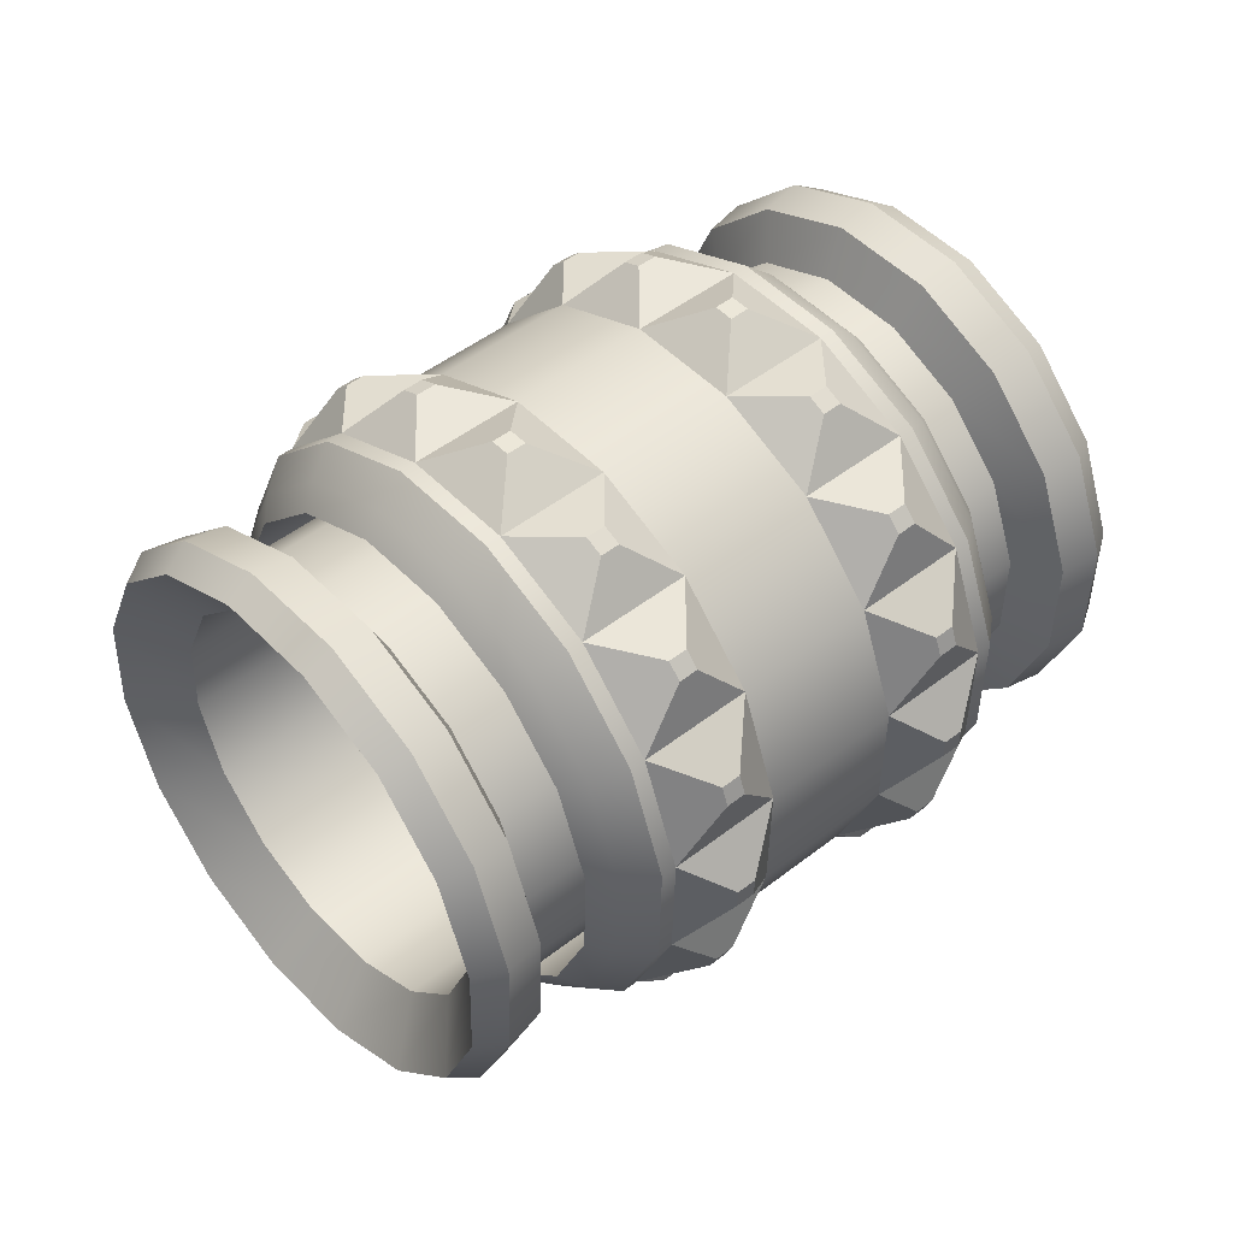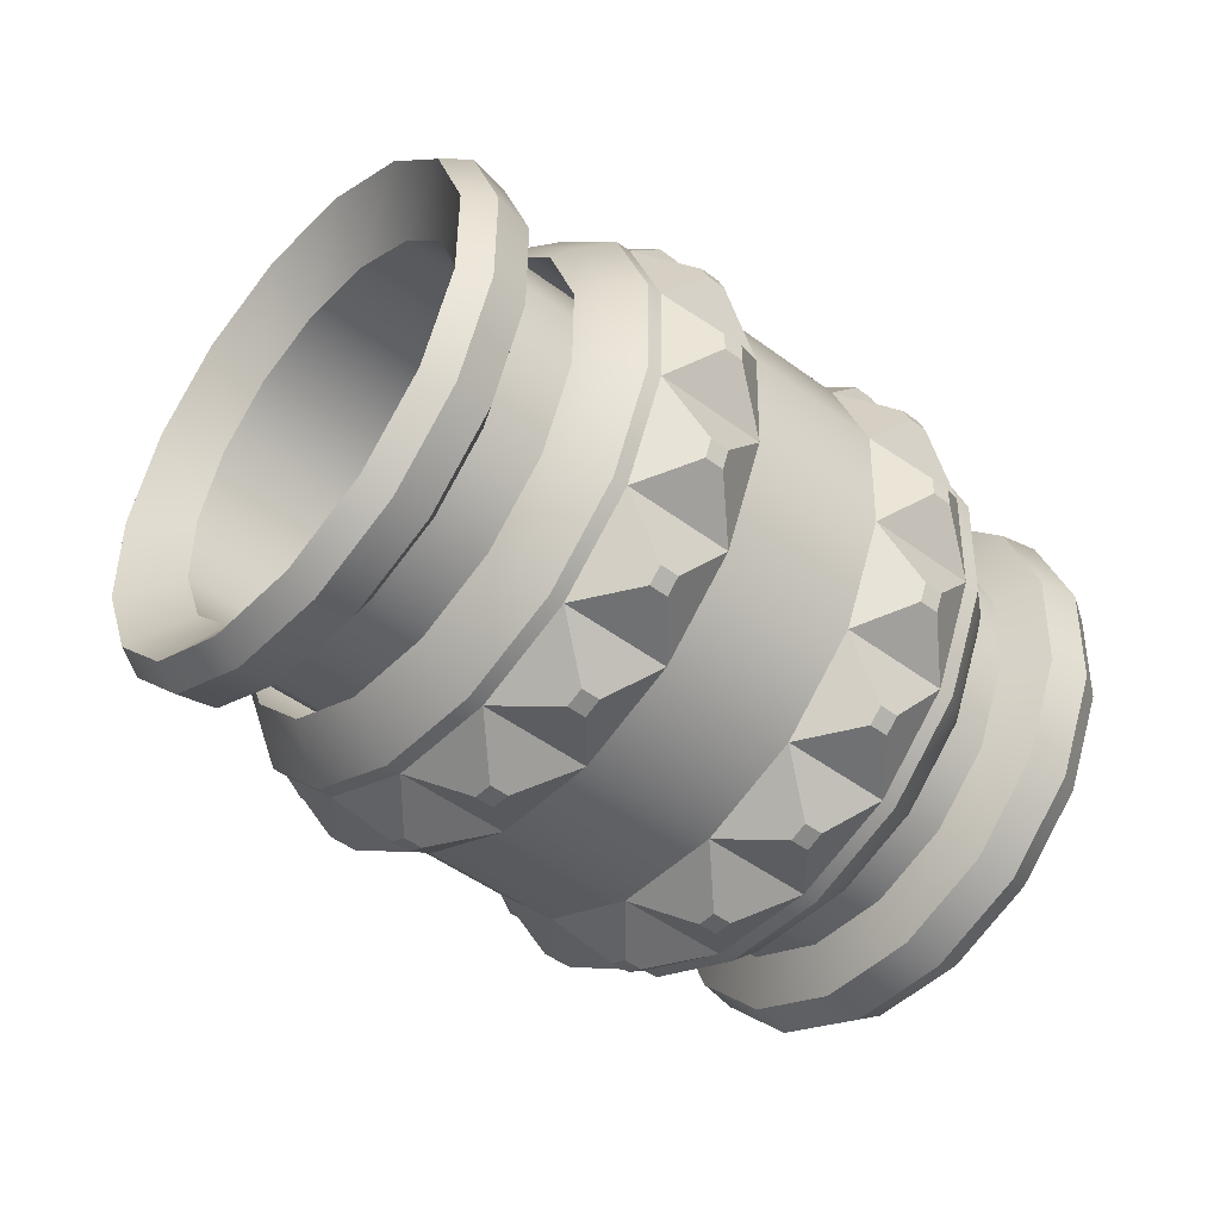
<metadata>
{"format":"obj","ext":"obj","renderer":"f3d","projection":"perspective","resolution":1024,"background":"white","views":[{"elev":-15.2,"azim":149.6,"up":"+Y"},{"elev":17.9,"azim":-28.6,"up":"+Y"}]}
</metadata>
<code>
o браслеты3
v -0.2781 0.2156 -0.1597
v 0.007687 0.005867 -0.1192
v -0.3059 0.1788 -0.1543
v -0.02011 -0.03096 -0.1137
v -0.332 0.1476 -0.1317
v -0.04616 -0.0621 -0.09114
v -0.3523 0.1269 -0.09546
v -0.06651 -0.08282 -0.05488
v -0.3639 0.1198 -0.05103
v -0.07806 -0.08996 -0.01045
v -0.3649 0.1273 -0.005193
v -0.07904 -0.08243 0.03538
v -0.3551 0.1483 0.03507
v -0.06931 -0.06139 0.07564
v -0.3362 0.1797 0.06362
v -0.05036 -0.03003 0.1042
v -0.3109 0.2166 0.07613
v -0.02506 0.006876 0.1167
v -0.2831 0.2534 0.07068
v 0.002738 0.0437 0.1113
v -0.257 0.2846 0.0481
v 0.02879 0.07484 0.08868
v -0.2367 0.3053 0.01184
v 0.04914 0.09556 0.05242
v -0.2251 0.3124 -0.03259
v 0.06069 0.1027 0.007985
v -0.2242 0.3049 -0.07842
v 0.06167 0.09518 -0.03785
v -0.2339 0.2839 -0.1187
v 0.05194 0.07413 -0.07811
v -0.2528 0.2525 -0.1472
v 0.03299 0.04277 -0.1067
v -0.2472 0.1913 -0.139
v -0.02771 0.03027 -0.1078
v -0.05172 -0.001544 -0.1031
v -0.2712 0.1595 -0.1343
v -0.07423 -0.02845 -0.08363
v -0.2937 0.1326 -0.1148
v -0.09182 -0.04635 -0.05229
v -0.3113 0.1147 -0.08345
v -0.1018 -0.05252 -0.01391
v -0.3213 0.1085 -0.04506
v -0.1026 -0.04602 0.02569
v -0.3221 0.115 -0.005463
v -0.09424 -0.02783 0.06048
v -0.3137 0.1332 0.02932
v -0.07786 -0.000738 0.08515
v -0.2974 0.1603 0.05399
v -0.056 0.03114 0.09595
v -0.2755 0.1922 0.0648
v -0.03198 0.06296 0.09125
v -0.2515 0.224 0.06009
v -0.009474 0.08987 0.07174
v -0.229 0.2509 0.04058
v 0.008108 0.1078 0.04041
v -0.2114 0.2688 0.009253
v 0.01808 0.1139 0.002023
v -0.2014 0.275 -0.02914
v 0.01893 0.1074 -0.03758
v -0.2006 0.2685 -0.06874
v 0.01053 0.08925 -0.07236
v -0.209 0.2503 -0.1035
v -0.005849 0.06216 -0.09703
v -0.2253 0.2232 -0.1282
v -0.2274 0.1776 -0.1451
v -0.04509 0.04388 -0.1192
v -0.07117 0.009337 -0.1141
v -0.2535 0.1431 -0.14
v -0.09561 -0.01988 -0.09292
v -0.2779 0.1139 -0.1188
v -0.1147 -0.03931 -0.05891
v -0.297 0.09445 -0.08478
v -0.1255 -0.04601 -0.01723
v -0.3078 0.08775 -0.04311
v -0.1264 -0.03895 0.02577
v -0.3087 0.09481 -0.000112
v -0.1173 -0.01921 0.06353
v -0.2996 0.1146 0.03765
v -0.09954 0.01021 0.09032
v -0.2818 0.144 0.06444
v -0.07581 0.04483 0.102
v -0.2581 0.1786 0.07617
v -0.04974 0.07937 0.09694
v -0.232 0.2131 0.07106
v -0.0253 0.1086 0.07576
v -0.2076 0.2423 0.04988
v -0.006207 0.128 0.04174
v -0.1885 0.2618 0.01587
v 0.004624 0.1347 6.6e-05
v -0.1777 0.2685 -0.02581
v 0.005547 0.1277 -0.04293
v -0.1768 0.2614 -0.06881
v -0.003577 0.1079 -0.08069
v -0.1859 0.2417 -0.1066
v -0.02136 0.0785 -0.1075
v -0.2037 0.2123 -0.1334
v -0.2073 0.1649 -0.1637
v -0.2194 0.1728 -0.154
v -0.05031 0.04867 -0.13
v -0.05936 0.0564 -0.1427
v -0.09039 0.01528 -0.1366
v -0.07871 0.01105 -0.1244
v -0.2478 0.1351 -0.1484
v -0.2383 0.1238 -0.1576
v -0.1195 -0.01949 -0.1114
v -0.1053 -0.02077 -0.1014
v -0.2745 0.1033 -0.1254
v -0.2674 0.08905 -0.1324
v -0.1422 -0.04263 -0.07092
v -0.1261 -0.04194 -0.06433
v -0.2952 0.08216 -0.08834
v -0.2901 0.06592 -0.09192
v -0.1551 -0.0506 -0.02131
v -0.1379 -0.04923 -0.01893
v -0.307 0.07486 -0.04294
v -0.303 0.05795 -0.04231
v -0.1562 -0.04219 0.02986
v -0.1389 -0.04154 0.02789
v -0.308 0.08255 0.003885
v -0.3041 0.06635 0.008864
v -0.1453 -0.01869 0.07482
v -0.129 -0.02004 0.06903
v -0.2981 0.1041 0.04502
v -0.2933 0.08985 0.05382
v -0.1242 0.01632 0.1067
v -0.1096 0.012 0.0982
v -0.2787 0.1361 0.07419
v -0.2721 0.1249 0.0857
v -0.09592 0.05753 0.1207
v -0.08376 0.0497 0.111
v -0.2529 0.1738 0.08697
v -0.2438 0.1661 0.09966
v -0.06488 0.09864 0.1146
v -0.05537 0.08733 0.1054
v -0.2245 0.2114 0.0814
v -0.2128 0.2072 0.09358
v -0.03579 0.1334 0.08937
v -0.02875 0.1191 0.08235
v -0.1979 0.2432 0.05834
v -0.1837 0.242 0.06837
v -0.01307 0.1566 0.04888
v -0.007957 0.1403 0.0453
v -0.1771 0.2644 0.02129
v -0.161 0.2651 0.02788
v -0.000177 0.1645 -0.000728
v 0.003839 0.1476 -9.8e-05
v -0.1653 0.2717 -0.02411
v -0.1481 0.2731 -0.02173
v 0.000922 0.1561 -0.0519
v 0.004845 0.1399 -0.04693
v -0.1643 0.264 -0.07093
v -0.147 0.2647 -0.0729
v -0.009938 0.1326 -0.09686
v -0.005093 0.1184 -0.08806
v -0.1742 0.2425 -0.1121
v -0.1579 0.2412 -0.1179
v -0.03111 0.0976 -0.1287
v -0.02446 0.08637 -0.1172
v -0.1936 0.2105 -0.1412
v -0.179 0.2061 -0.1497
v -0.2657 0.2039 -0.1307
v -0.01216 0.01782 -0.0947
v -0.2872 0.1754 -0.1265
v -0.03365 -0.01066 -0.09049
v -0.3074 0.1513 -0.109
v -0.05379 -0.03473 -0.07304
v -0.3231 0.1353 -0.081
v -0.06952 -0.05075 -0.045
v -0.332 0.1298 -0.04664
v -0.07845 -0.05627 -0.01065
v -0.3328 0.1356 -0.01121
v -0.07921 -0.05045 0.02479
v -0.3253 0.1519 0.01992
v -0.07169 -0.03418 0.05591
v -0.3106 0.1761 0.042
v -0.05703 -0.009935 0.07799
v -0.291 0.2047 0.05166
v -0.03747 0.0186 0.08766
v -0.2696 0.2331 0.04745
v -0.01598 0.04707 0.08345
v -0.2494 0.2572 0.03
v 0.004162 0.07115 0.06599
v -0.2337 0.2732 0.00196
v 0.01989 0.08716 0.03796
v -0.2248 0.2787 -0.03239
v 0.02882 0.09268 0.003604
v -0.224 0.2729 -0.06783
v 0.02958 0.08687 -0.03183
v -0.2315 0.2566 -0.09896
v 0.02206 0.07059 -0.06296
v -0.2462 0.2324 -0.121
v 0.007406 0.04635 -0.08504
v -0.2525 0.1973 -0.161
v -0.2668 0.2081 -0.1662
v -0.001442 0.01334 -0.1286
v -0.0166 0.02415 -0.1275
v -0.04551 -0.01416 -0.1218
v -0.03111 -0.02596 -0.1227
v -0.2965 0.1687 -0.1604
v -0.2815 0.159 -0.1553
v -0.07262 -0.04655 -0.09831
v -0.05892 -0.0592 -0.09865
v -0.3243 0.1355 -0.1363
v -0.3086 0.1266 -0.1318
v -0.09379 -0.06811 -0.06058
v -0.08064 -0.08132 -0.05995
v -0.346 0.1134 -0.09762
v -0.3297 0.105 -0.09408
v -0.1058 -0.07553 -0.01436
v -0.09296 -0.08894 -0.01252
v -0.3583 0.1058 -0.05019
v -0.3417 0.09758 -0.04786
v -0.1068 -0.0677 0.03332
v -0.09401 -0.08091 0.0364
v -0.3594 0.1138 -0.001275
v -0.3428 0.1054 -0.000176
v -0.0967 -0.04581 0.0752
v -0.08363 -0.05844 0.07937
v -0.349 0.1363 0.0417
v -0.3326 0.1273 0.0417
v -0.07698 -0.01319 0.1049
v -0.0634 -0.02497 0.1098
v -0.3288 0.1697 0.07217
v -0.3129 0.1599 0.07141
v -0.05066 0.0252 0.1179
v -0.03639 0.01442 0.1232
v -0.3018 0.2091 0.08552
v -0.2866 0.1983 0.08442
v -0.02175 0.06351 0.1122
v -0.006725 0.05372 0.1174
v -0.2721 0.2484 0.0797
v -0.2577 0.2366 0.07875
v 0.005354 0.09591 0.08876
v 0.02108 0.08696 0.09328
v -0.2443 0.2817 0.05561
v -0.2306 0.269 0.05527
v 0.02652 0.1175 0.05103
v 0.0428 0.1091 0.05457
v -0.2226 0.3038 0.0169
v -0.2094 0.2906 0.01754
v 0.03853 0.1249 0.004815
v 0.05513 0.1167 0.007153
v -0.2102 0.3114 -0.03052
v -0.1974 0.298 -0.02868
v 0.03956 0.1171 -0.04287
v 0.05618 0.1087 -0.04177
v -0.2092 0.3034 -0.07944
v -0.1964 0.2902 -0.07636
v 0.02944 0.09516 -0.08475
v 0.0458 0.0862 -0.08474
v -0.2196 0.2809 -0.1224
v -0.2065 0.2683 -0.1182
v 0.009718 0.06254 -0.1145
v 0.02556 0.05273 -0.1152
v -0.2398 0.2474 -0.1529
v -0.2262 0.2357 -0.1479
v -0.2017 0.1608 -0.1629
v -0.1595 0.1299 -0.1569
v -0.1906 0.08879 -0.1508
v -0.2327 0.1197 -0.1568
v -0.2197 0.05402 -0.1256
v -0.2618 0.08492 -0.1316
v -0.2424 0.03088 -0.08514
v -0.2845 0.06178 -0.09112
v -0.2553 0.02291 -0.03553
v -0.2974 0.05381 -0.04151
v -0.2564 0.03131 0.01564
v -0.2985 0.06221 0.009664
v -0.2455 0.05481 0.06059
v -0.2876 0.08571 0.05462
v -0.2243 0.08983 0.09248
v -0.2665 0.1207 0.0865
v -0.1961 0.131 0.1064
v -0.2382 0.1619 0.1005
v -0.1651 0.1722 0.1004
v -0.2072 0.2031 0.09438
v -0.136 0.2069 0.07515
v -0.1781 0.2378 0.06917
v -0.1133 0.2301 0.03466
v -0.1554 0.261 0.02868
v -0.1004 0.238 -0.01495
v -0.1425 0.2689 -0.02093
v -0.09926 0.2296 -0.06613
v -0.1414 0.2605 -0.0721
v -0.1101 0.2061 -0.1111
v -0.1522 0.237 -0.1171
v -0.1313 0.1711 -0.143
v -0.1734 0.202 -0.1489
v -0.1642 0.1744 -0.1656
v -0.1569 0.169 -0.1645
v -0.1618 0.1618 -0.167
v -0.1692 0.1672 -0.168
v -0.1375 0.2161 -0.1386
v -0.1301 0.2107 -0.1376
v -0.1338 0.2045 -0.1432
v -0.1412 0.2099 -0.1442
v -0.2302 0.08627 -0.156
v -0.2229 0.08087 -0.155
v -0.228 0.07479 -0.1506
v -0.2353 0.08019 -0.1516
v -0.2409 0.1228 0.1081
v -0.2335 0.1174 0.1091
v -0.2286 0.1246 0.1116
v -0.236 0.13 0.1105
v -0.1207 0.2474 -0.09496
v -0.1133 0.242 -0.09392
v -0.1152 0.2379 -0.1018
v -0.1226 0.2433 -0.1028
v -0.2676 0.08119 0.08113
v -0.2603 0.07579 0.08217
v -0.2566 0.08191 0.08775
v -0.2639 0.08731 0.0867
v -0.1163 0.2638 -0.04121
v -0.1089 0.2584 -0.04017
v -0.1087 0.2569 -0.04911
v -0.1161 0.2623 -0.05016
v -0.2845 0.04981 0.03746
v -0.2771 0.04441 0.0385
v -0.2752 0.04852 0.04636
v -0.2826 0.05392 0.04531
v -0.1251 0.2626 0.01443
v -0.1177 0.2572 0.01548
v -0.1155 0.2586 0.006807
v -0.1228 0.264 0.005762
v -0.2888 0.03347 -0.0163
v -0.2815 0.02807 -0.01525
v -0.2816 0.02954 -0.006303
v -0.289 0.03494 -0.007348
v -0.1456 0.244 0.06351
v -0.1383 0.2386 0.06455
v -0.1343 0.2427 0.05747
v -0.1417 0.2481 0.05643
v -0.28 0.03466 -0.07194
v -0.2727 0.02926 -0.0709
v -0.2749 0.02787 -0.06222
v -0.2823 0.03327 -0.06327
v -0.1749 0.211 0.09853
v -0.1675 0.2056 0.09958
v -0.1624 0.2116 0.09517
v -0.1698 0.217 0.09413
v -0.2595 0.05321 -0.121
v -0.2521 0.0478 -0.12
v -0.2561 0.04376 -0.1129
v -0.2634 0.04916 -0.1139
v -0.2083 0.1684 0.1142
v -0.201 0.163 0.1152
v -0.1955 0.1702 0.1142
v -0.2029 0.1756 0.1131
v -0.1968 0.1288 -0.1717
v -0.1894 0.1234 -0.1706
v -0.1948 0.1162 -0.1696
v -0.2022 0.1216 -0.1706
v -0.1073 0.09154 -0.1495
v -0.06514 0.06064 -0.1435
v -0.09617 0.01952 -0.1374
v -0.1383 0.05042 -0.1434
v -0.1253 -0.01525 -0.1122
v -0.1674 0.01565 -0.1182
v -0.148 -0.03838 -0.07174
v -0.1901 -0.007482 -0.07772
v -0.1609 -0.04635 -0.02213
v -0.203 -0.01545 -0.02811
v -0.162 -0.03795 0.02904
v -0.2041 -0.007051 0.02306
v -0.1511 -0.01445 0.074
v -0.1932 0.01645 0.06802
v -0.1299 0.02056 0.1059
v -0.1721 0.05146 0.0999
v -0.1017 0.06177 0.1198
v -0.1438 0.09267 0.1139
v -0.07066 0.1029 0.1138
v -0.1128 0.1338 0.1078
v -0.04157 0.1377 0.08855
v -0.08368 0.1686 0.08257
v -0.01885 0.1608 0.04806
v -0.06096 0.1917 0.04208
v -0.005958 0.1688 -0.001549
v -0.04807 0.1997 -0.007527
v -0.004859 0.1604 -0.05273
v -0.04697 0.1913 -0.0587
v -0.01572 0.1369 -0.09768
v -0.05783 0.1678 -0.1037
v -0.03689 0.1018 -0.1296
v -0.079 0.1327 -0.1355
v -0.06981 0.1051 -0.1522
v -0.06245 0.09974 -0.1511
v -0.06739 0.09254 -0.1536
v -0.07475 0.09794 -0.1546
v -0.04308 0.1468 -0.1252
v -0.03572 0.1414 -0.1242
v -0.03942 0.1353 -0.1298
v -0.04678 0.1407 -0.1308
v -0.1358 0.01701 -0.1426
v -0.1285 0.01161 -0.1416
v -0.1336 0.005527 -0.1372
v -0.1409 0.01093 -0.1382
v -0.1465 0.05357 0.1215
v -0.1391 0.04817 0.1225
v -0.1342 0.05537 0.125
v -0.1416 0.06078 0.1239
v -0.02625 0.1782 -0.08156
v -0.01889 0.1728 -0.08052
v -0.02079 0.1687 -0.08838
v -0.02815 0.1741 -0.08942
v -0.1732 0.01192 0.09453
v -0.1659 0.006522 0.09557
v -0.1622 0.01264 0.1011
v -0.1695 0.01805 0.1001
v -0.0219 0.1945 -0.02781
v -0.01453 0.1891 -0.02677
v -0.01434 0.1876 -0.03571
v -0.0217 0.193 -0.03676
v -0.1901 -0.01946 0.05086
v -0.1827 -0.02486 0.0519
v -0.1808 -0.02075 0.05976
v -0.1882 -0.01535 0.05872
v -0.03067 0.1933 0.02784
v -0.02331 0.1879 0.02888
v -0.02106 0.1893 0.02021
v -0.02842 0.1947 0.01916
v -0.1944 -0.03579 -0.002894
v -0.187 -0.0412 -0.001849
v -0.1872 -0.03973 0.007098
v -0.1946 -0.03433 0.006053
v -0.05124 0.1748 0.07691
v -0.04388 0.1694 0.07795
v -0.03991 0.1734 0.07087
v -0.04727 0.1788 0.06983
v -0.1856 -0.0346 -0.05854
v -0.1783 -0.04 -0.0575
v -0.1805 -0.0414 -0.04882
v -0.1879 -0.03599 -0.04987
v -0.08048 0.1417 0.1119
v -0.07311 0.1363 0.113
v -0.06803 0.1424 0.1086
v -0.07539 0.1478 0.1075
v -0.1651 -0.01606 -0.1076
v -0.1577 -0.02146 -0.1066
v -0.1617 -0.02551 -0.09949
v -0.169 -0.0201 -0.1005
v -0.1139 0.09914 0.1276
v -0.1066 0.09374 0.1286
v -0.1011 0.1009 0.1276
v -0.1085 0.1063 0.1265
v -0.1024 0.05957 -0.1583
v -0.09502 0.05417 -0.1572
v -0.1004 0.04698 -0.1562
v -0.1078 0.05238 -0.1572
f 198 4 6 202
f 197 201 37 35
f 201 205 39 37
f 205 209 41 39
f 209 213 43 41
f 213 217 45 43
f 217 221 47 45
f 221 225 49 47
f 225 229 51 49
f 19 231 235 21
f 21 235 239 23
f 23 239 243 25
f 25 243 247 27
f 245 249 61 59
f 29 31 191 189
f 249 253 63 61
f 196 197 35 34
f 11 13 173 171
f 193 256 64 33
f 202 6 8 206
f 256 252 62 64
f 195 2 4 198
f 252 248 60 62
f 229 233 53 51
f 248 244 58 60
f 5 203 207 7
f 244 240 56 58
f 254 32 2 195
f 240 236 54 56
f 230 20 22 234
f 236 232 52 54
f 206 8 10 210
f 232 228 50 52
f 233 237 55 53
f 228 224 48 50
f 7 207 211 9
f 224 220 46 48
f 234 22 24 238
f 220 216 44 46
f 210 10 12 214
f 216 212 42 44
f 237 241 57 55
f 212 208 40 42
f 9 211 215 11
f 208 204 38 40
f 238 24 26 242
f 204 200 36 38
f 214 12 14 218
f 200 193 33 36
f 241 245 59 57
f 64 63 34 33
f 62 61 63 64
f 60 59 61 62
f 58 57 59 60
f 56 55 57 58
f 54 53 55 56
f 52 51 53 54
f 50 49 51 52
f 48 47 49 50
f 46 45 47 48
f 44 43 45 46
f 42 41 43 44
f 40 39 41 42
f 38 37 39 40
f 36 35 37 38
f 33 34 35 36
f 17 227 231 19
f 3 199 203 5
f 226 18 20 230
f 29 251 255 31
f 31 255 194 1
f 15 223 227 17
f 250 30 32 254
f 253 196 34 63
f 222 16 18 226
f 27 247 251 29
f 13 219 223 15
f 246 28 30 250
f 218 14 16 222
f 242 26 28 246
f 11 215 219 13
f 96 65 66 95
f 94 96 95 93
f 92 94 93 91
f 90 92 91 89
f 88 90 89 87
f 86 88 87 85
f 84 86 85 83
f 82 84 83 81
f 80 82 81 79
f 78 80 79 77
f 76 78 77 75
f 74 76 75 73
f 72 74 73 71
f 70 72 71 69
f 68 70 69 67
f 65 68 67 66
f 68 65 98 103
f 93 95 158 154
f 91 93 154 150
f 89 91 150 146
f 87 89 146 142
f 85 87 142 138
f 83 85 138 134
f 81 83 134 130
f 79 81 130 126
f 77 79 126 122
f 75 77 122 118
f 73 75 118 114
f 71 73 114 110
f 69 71 110 106
f 67 69 106 102
f 160 157 100 97
f 65 96 159 98
f 82 80 127 131
f 156 153 157 160
f 104 101 105 108
f 128 125 129 132
f 94 92 151 155
f 80 78 123 127
f 152 149 153 156
f 124 121 125 128
f 92 90 147 151
f 78 76 119 123
f 148 145 149 152
f 120 117 121 124
f 90 88 143 147
f 76 74 115 119
f 144 141 145 148
f 116 113 117 120
f 88 86 139 143
f 74 72 111 115
f 140 137 141 144
f 112 109 113 116
f 86 84 135 139
f 95 66 99 158
f 72 70 107 111
f 136 133 137 140
f 66 67 102 99
f 108 105 109 112
f 84 82 131 135
f 70 68 103 107
f 132 129 133 136
f 96 94 155 159
f 160 97 98 159
f 158 99 100 157
f 156 160 159 155
f 154 158 157 153
f 152 156 155 151
f 150 154 153 149
f 148 152 151 147
f 146 150 149 145
f 144 148 147 143
f 142 146 145 141
f 140 144 143 139
f 138 142 141 137
f 136 140 139 135
f 134 138 137 133
f 132 136 135 131
f 130 134 133 129
f 128 132 131 127
f 126 130 129 125
f 124 128 127 123
f 122 126 125 121
f 120 124 123 119
f 118 122 121 117
f 116 120 119 115
f 114 118 117 113
f 112 116 115 111
f 110 114 113 109
f 108 112 111 107
f 106 110 109 105
f 104 108 107 103
f 102 106 105 101
f 97 104 103 98
f 99 102 101 100
f 97 100 101 104
f 14 12 172 174
f 32 30 190 192
f 3 5 165 163
f 21 23 183 181
f 6 4 164 166
f 24 22 182 184
f 13 15 175 173
f 31 1 161 191
f 16 14 174 176
f 2 32 192 162
f 5 7 167 165
f 23 25 185 183
f 8 6 166 168
f 26 24 184 186
f 15 17 177 175
f 18 16 176 178
f 7 9 169 167
f 25 27 187 185
f 10 8 168 170
f 28 26 186 188
f 17 19 179 177
f 20 18 178 180
f 9 11 171 169
f 27 29 189 187
f 1 3 163 161
f 12 10 170 172
f 30 28 188 190
f 4 2 162 164
f 19 21 181 179
f 22 20 180 182
f 179 181 182 180
f 181 183 184 182
f 183 185 186 184
f 185 187 188 186
f 187 189 190 188
f 189 191 192 190
f 191 161 162 192
f 161 163 164 162
f 163 165 166 164
f 165 167 168 166
f 167 169 170 168
f 169 171 172 170
f 171 173 174 172
f 173 175 176 174
f 175 177 178 176
f 177 179 180 178
f 256 193 194 255
f 254 195 196 253
f 252 256 255 251
f 250 254 253 249
f 248 252 251 247
f 246 250 249 245
f 244 248 247 243
f 242 246 245 241
f 240 244 243 239
f 238 242 241 237
f 236 240 239 235
f 234 238 237 233
f 232 236 235 231
f 230 234 233 229
f 228 232 231 227
f 226 230 229 225
f 224 228 227 223
f 222 226 225 221
f 220 224 223 219
f 218 222 221 217
f 216 220 219 215
f 214 218 217 213
f 212 216 215 211
f 210 214 213 209
f 208 212 211 207
f 206 210 209 205
f 204 208 207 203
f 202 206 205 201
f 200 204 203 199
f 198 202 201 197
f 193 200 199 194
f 195 198 197 196
f 1 194 199 3
f 289 290 291 292
f 287 290 289 288
f 258 291 290 287
f 257 292 291 258
f 288 289 292 257
f 293 294 295 296
f 285 294 293 286
f 287 295 294 285
f 288 296 295 287
f 286 293 296 288
f 297 298 299 300
f 259 298 297 260
f 261 299 298 259
f 262 300 299 261
f 260 297 300 262
f 301 302 303 304
f 271 302 301 272
f 273 303 302 271
f 274 304 303 273
f 272 301 304 274
f 305 306 307 308
f 283 306 305 284
f 285 307 306 283
f 286 308 307 285
f 284 305 308 286
f 309 310 311 312
f 269 310 309 270
f 271 311 310 269
f 272 312 311 271
f 270 309 312 272
f 313 314 315 316
f 281 314 313 282
f 283 315 314 281
f 284 316 315 283
f 282 313 316 284
f 317 318 319 320
f 267 318 317 268
f 269 319 318 267
f 270 320 319 269
f 268 317 320 270
f 321 322 323 324
f 279 322 321 280
f 281 323 322 279
f 282 324 323 281
f 280 321 324 282
f 325 326 327 328
f 265 326 325 266
f 267 327 326 265
f 268 328 327 267
f 266 325 328 268
f 329 330 331 332
f 277 330 329 278
f 279 331 330 277
f 280 332 331 279
f 278 329 332 280
f 333 334 335 336
f 263 334 333 264
f 265 335 334 263
f 266 336 335 265
f 264 333 336 266
f 337 338 339 340
f 275 338 337 276
f 277 339 338 275
f 278 340 339 277
f 276 337 340 278
f 341 342 343 344
f 261 342 341 262
f 263 343 342 261
f 264 344 343 263
f 262 341 344 264
f 345 346 347 348
f 273 346 345 274
f 275 347 346 273
f 276 348 347 275
f 274 345 348 276
f 349 350 351 352
f 258 350 349 257
f 259 351 350 258
f 260 352 351 259
f 257 349 352 260
f 385 386 387 388
f 383 386 385 384
f 354 387 386 383
f 353 388 387 354
f 384 385 388 353
f 389 390 391 392
f 381 390 389 382
f 383 391 390 381
f 384 392 391 383
f 382 389 392 384
f 393 394 395 396
f 355 394 393 356
f 357 395 394 355
f 358 396 395 357
f 356 393 396 358
f 397 398 399 400
f 367 398 397 368
f 369 399 398 367
f 370 400 399 369
f 368 397 400 370
f 401 402 403 404
f 379 402 401 380
f 381 403 402 379
f 382 404 403 381
f 380 401 404 382
f 405 406 407 408
f 365 406 405 366
f 367 407 406 365
f 368 408 407 367
f 366 405 408 368
f 409 410 411 412
f 377 410 409 378
f 379 411 410 377
f 380 412 411 379
f 378 409 412 380
f 413 414 415 416
f 363 414 413 364
f 365 415 414 363
f 366 416 415 365
f 364 413 416 366
f 417 418 419 420
f 375 418 417 376
f 377 419 418 375
f 378 420 419 377
f 376 417 420 378
f 421 422 423 424
f 361 422 421 362
f 363 423 422 361
f 364 424 423 363
f 362 421 424 364
f 425 426 427 428
f 373 426 425 374
f 375 427 426 373
f 376 428 427 375
f 374 425 428 376
f 429 430 431 432
f 359 430 429 360
f 361 431 430 359
f 362 432 431 361
f 360 429 432 362
f 433 434 435 436
f 371 434 433 372
f 373 435 434 371
f 374 436 435 373
f 372 433 436 374
f 437 438 439 440
f 357 438 437 358
f 359 439 438 357
f 360 440 439 359
f 358 437 440 360
f 441 442 443 444
f 369 442 441 370
f 371 443 442 369
f 372 444 443 371
f 370 441 444 372
f 445 446 447 448
f 354 446 445 353
f 355 447 446 354
f 356 448 447 355
f 353 445 448 356

</code>
